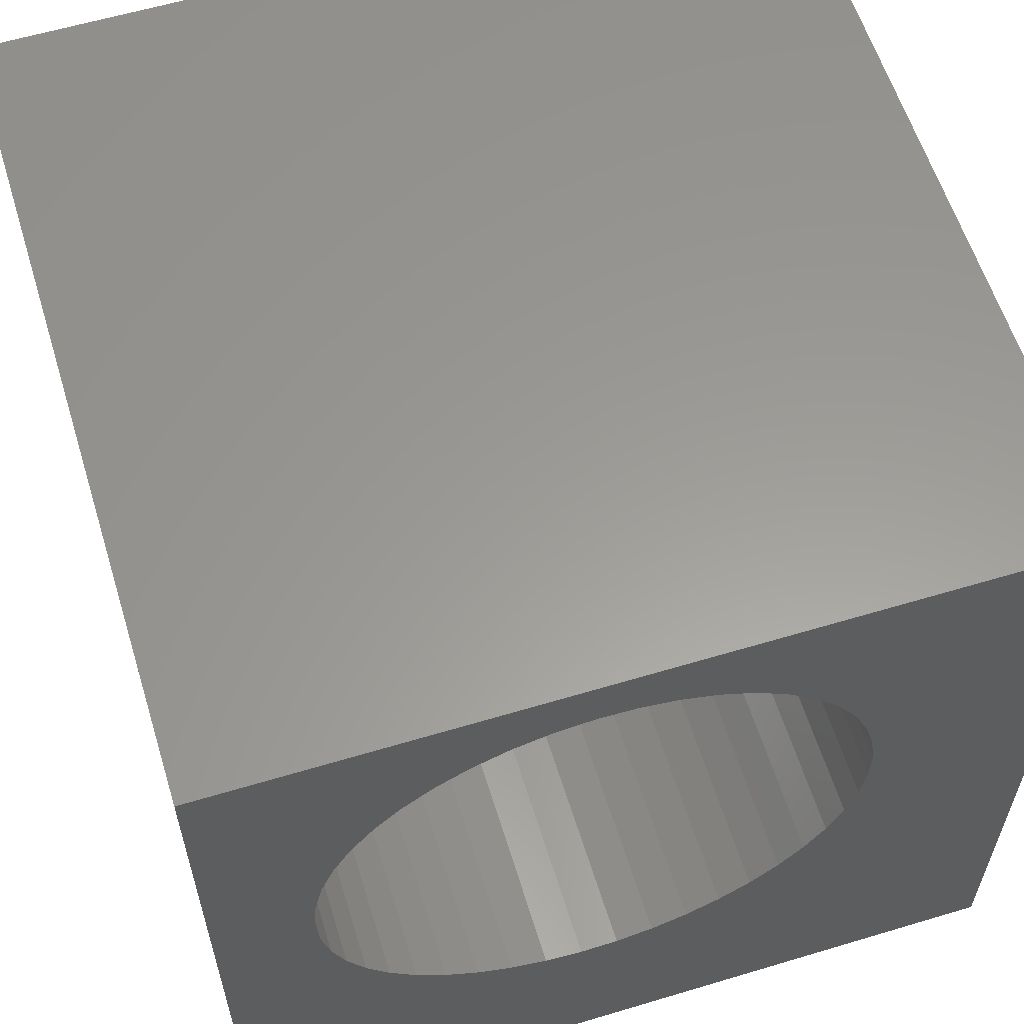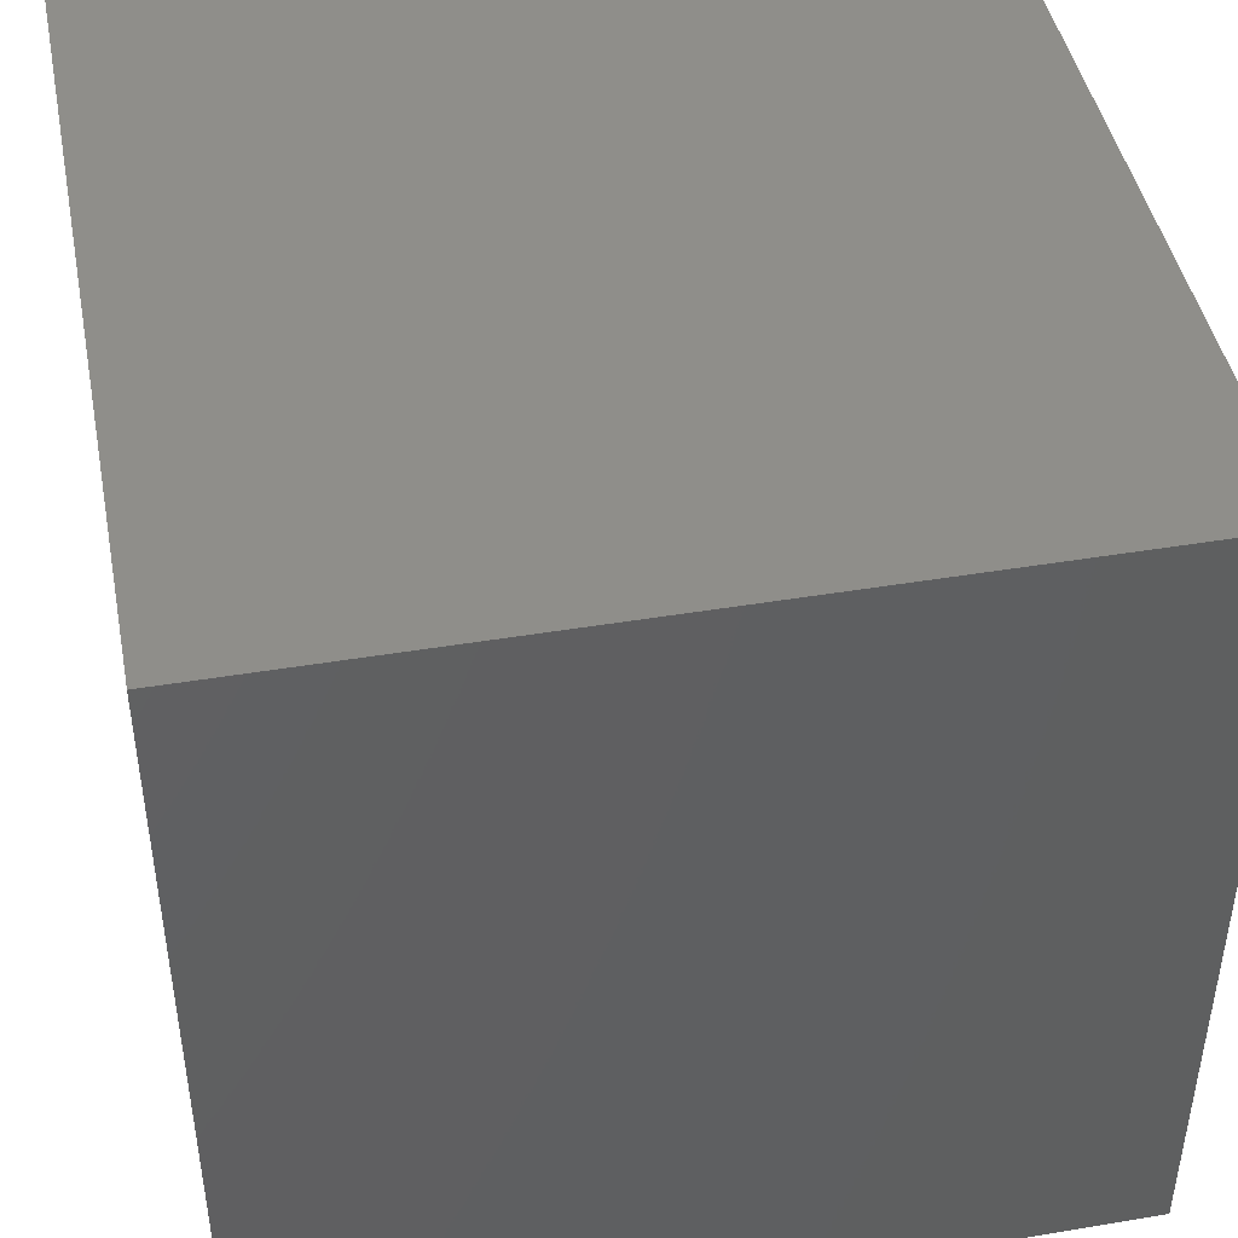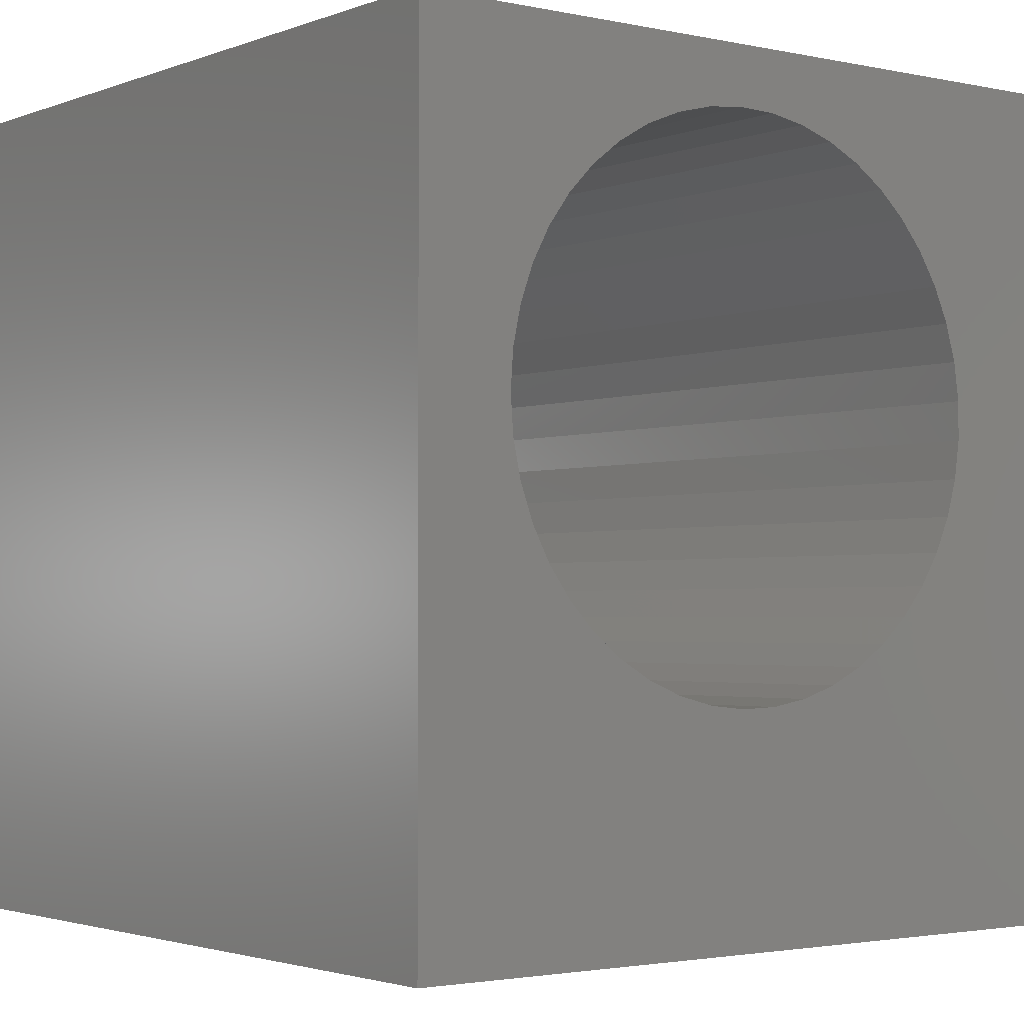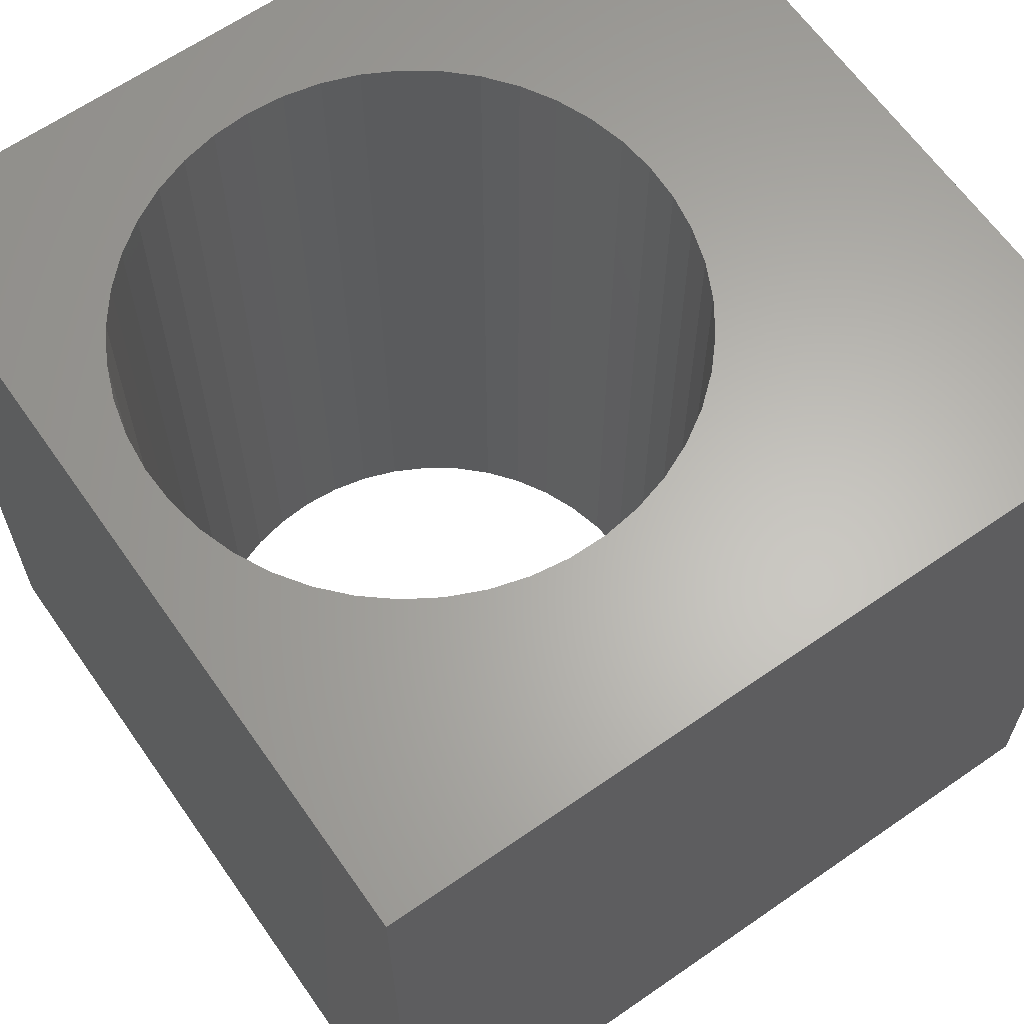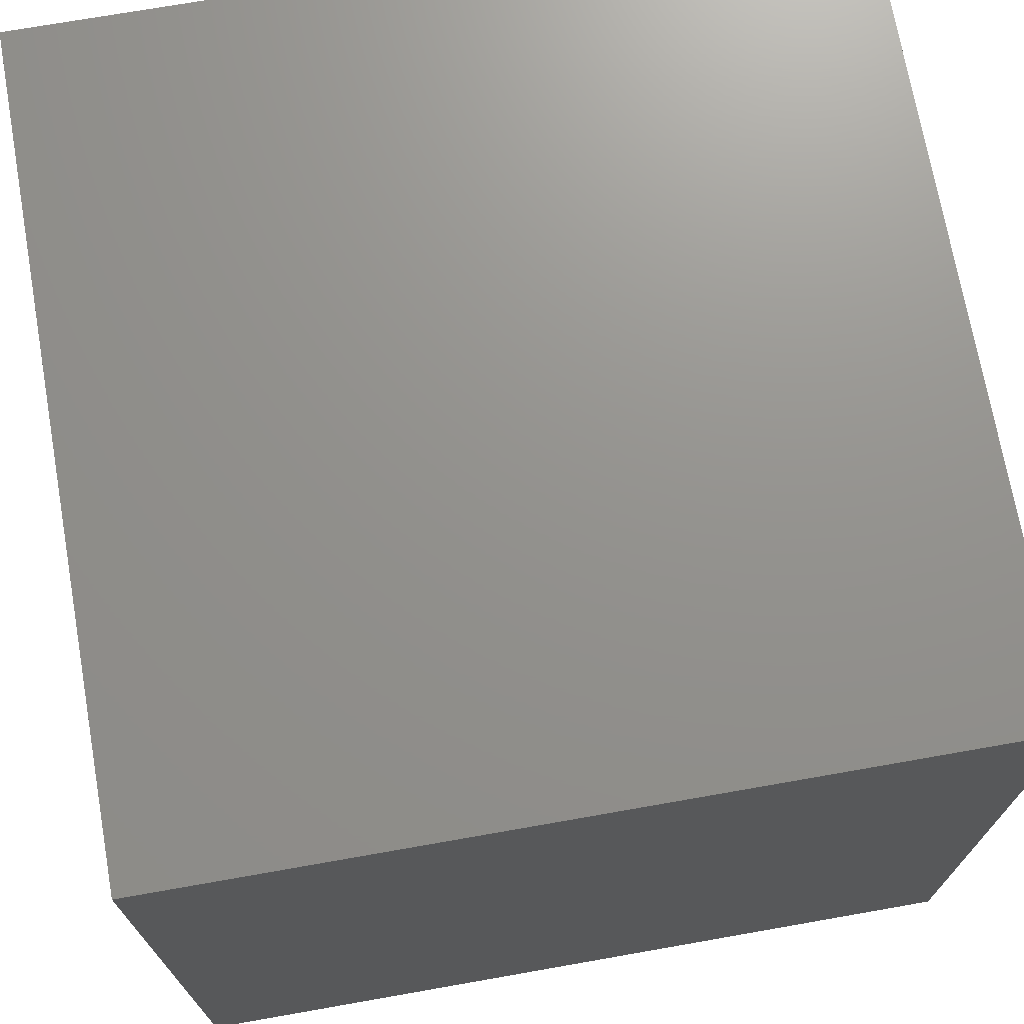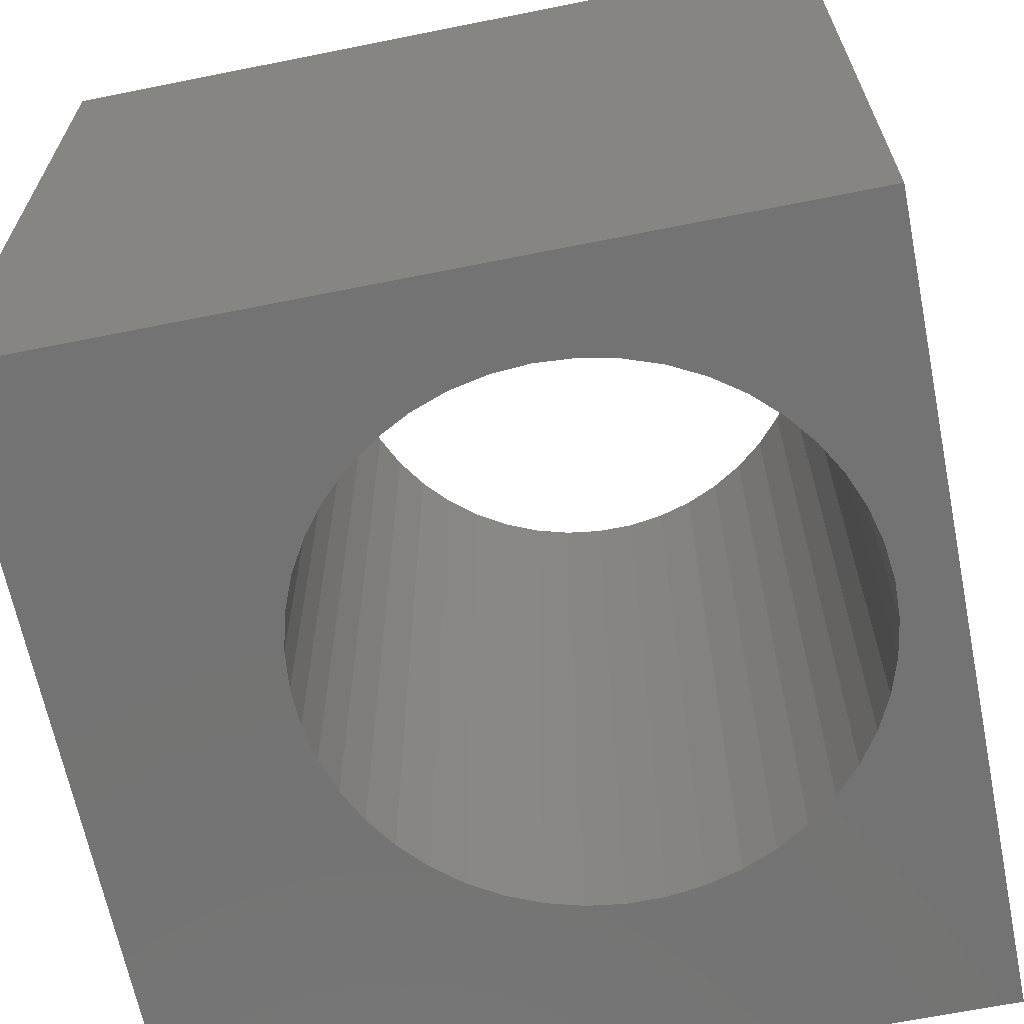
<metadata>
{"format":"stl","ext":"stl","renderer":"f3d","projection":"perspective","resolution":1024,"background":"white","views":[{"elev":59.8,"azim":162.9,"up":"+Y"},{"elev":44.7,"azim":79.0,"up":"+Y"},{"elev":-2.3,"azim":142.6,"up":"+Y"},{"elev":63.9,"azim":-125.0,"up":"+Z"},{"elev":71.7,"azim":80.0,"up":"+Y"},{"elev":-65.5,"azim":101.4,"up":"+Z"}]}
</metadata>
<code>
# stl→obj: 98 verts, 196 faces
v 0 10 10
v 0 10 0
v 0 0 10
v 0 0 0
v 4.277 9.059 10
v 4.717 9.202 10
v 7.741 8.448 10
v 8.062 8.115 10
v 10 10 10
v 10 0 10
v 8.71 5.067 10
v 8.552 4.632 10
v 5.173 9.282 10
v 5.636 9.299 10
v 6.096 9.25 10
v 6.546 9.138 10
v 6.975 8.965 10
v 7.376 8.733 10
v 8.71 6.897 10
v 8.807 6.444 10
v 8.839 5.982 10
v 8.807 5.52 10
v 8.335 7.741 10
v 8.552 7.332 10
v 4.717 2.762 10
v 4.277 2.905 10
v 3.133 8.287 10
v 3.477 8.597 10
v 3.861 8.856 10
v 8.335 4.223 10
v 8.062 3.849 10
v 7.741 3.516 10
v 7.376 3.231 10
v 6.975 2.999 10
v 6.546 2.826 10
v 3.861 3.108 10
v 3.477 3.367 10
v 3.133 3.677 10
v 6.096 2.714 10
v 5.636 2.665 10
v 5.173 2.681 10
v 2.835 4.031 10
v 2.59 4.424 10
v 2.402 4.847 10
v 2.274 6.672 10
v 2.402 7.117 10
v 2.59 7.54 10
v 2.835 7.933 10
v 2.274 5.292 10
v 2.21 5.75 10
v 2.21 6.213 10
v 10 10 0
v 10 0 0
v 4.717 9.202 0
v 4.277 9.059 0
v 7.741 8.448 0
v 7.376 8.733 0
v 6.975 8.965 0
v 6.546 9.138 0
v 6.096 9.25 0
v 5.636 9.299 0
v 5.173 9.282 0
v 3.861 8.856 0
v 3.477 8.597 0
v 3.133 8.287 0
v 8.71 5.067 0
v 8.552 4.632 0
v 8.335 4.223 0
v 8.71 6.897 0
v 8.552 7.332 0
v 2.835 7.933 0
v 2.59 7.54 0
v 2.402 7.117 0
v 2.274 6.672 0
v 2.21 6.213 0
v 8.807 5.52 0
v 8.839 5.982 0
v 8.807 6.444 0
v 8.335 7.741 0
v 8.062 8.115 0
v 2.21 5.75 0
v 2.274 5.292 0
v 2.402 4.847 0
v 3.133 3.677 0
v 3.477 3.367 0
v 3.861 3.108 0
v 4.277 2.905 0
v 6.096 2.714 0
v 6.546 2.826 0
v 6.975 2.999 0
v 7.376 3.231 0
v 7.741 3.516 0
v 8.062 3.849 0
v 2.59 4.424 0
v 2.835 4.031 0
v 4.717 2.762 0
v 5.173 2.681 0
v 5.636 2.665 0
f 1 2 3
f 3 2 4
f 5 6 1
f 7 8 9
f 10 11 12
f 6 13 1
f 1 13 14
f 1 14 9
f 9 14 15
f 9 15 16
f 16 17 9
f 9 17 18
f 9 18 7
f 19 20 9
f 9 20 21
f 9 21 10
f 10 21 22
f 10 22 11
f 8 23 9
f 9 23 24
f 9 24 19
f 25 26 3
f 27 28 1
f 1 28 29
f 1 29 5
f 12 30 10
f 10 30 31
f 10 31 32
f 32 33 10
f 10 33 34
f 10 34 35
f 26 36 3
f 3 36 37
f 3 37 38
f 35 39 10
f 10 39 40
f 10 40 3
f 3 40 41
f 3 41 25
f 38 42 3
f 3 42 43
f 3 43 44
f 1 45 46
f 46 47 1
f 1 47 48
f 1 48 27
f 44 49 3
f 3 49 50
f 3 50 1
f 1 50 51
f 1 51 45
f 52 9 53
f 53 9 10
f 2 54 55
f 56 57 52
f 52 57 58
f 52 58 59
f 59 60 52
f 52 60 61
f 52 61 2
f 2 61 62
f 2 62 54
f 55 63 2
f 2 63 64
f 2 64 65
f 66 53 67
f 67 53 68
f 52 69 70
f 65 71 2
f 2 71 72
f 2 72 73
f 73 74 2
f 2 74 75
f 2 75 4
f 66 76 53
f 53 76 77
f 53 77 52
f 52 77 78
f 52 78 69
f 70 79 52
f 52 79 80
f 52 80 56
f 75 81 4
f 4 81 82
f 4 82 83
f 84 85 4
f 4 85 86
f 4 86 87
f 88 89 53
f 53 89 90
f 53 90 91
f 91 92 53
f 53 92 93
f 53 93 68
f 83 94 4
f 4 94 95
f 4 95 84
f 87 96 4
f 4 96 97
f 4 97 53
f 53 97 98
f 53 98 88
f 9 52 1
f 1 52 2
f 53 10 4
f 4 10 3
f 76 21 77
f 77 21 20
f 77 20 78
f 78 20 19
f 78 19 69
f 69 19 24
f 69 24 70
f 70 24 23
f 70 23 79
f 79 23 8
f 79 8 80
f 80 8 7
f 80 7 56
f 56 7 18
f 56 18 57
f 57 18 17
f 57 17 58
f 58 17 16
f 58 16 59
f 59 16 15
f 59 15 60
f 60 15 14
f 60 14 61
f 61 14 13
f 61 13 62
f 62 13 6
f 62 6 54
f 54 6 5
f 54 5 55
f 55 5 29
f 55 29 63
f 63 29 28
f 63 28 64
f 64 28 27
f 64 27 65
f 65 27 48
f 65 48 71
f 71 48 47
f 71 47 72
f 72 47 46
f 72 46 73
f 73 46 45
f 73 45 74
f 74 45 51
f 74 51 75
f 75 51 50
f 75 50 81
f 81 50 49
f 81 49 82
f 82 49 44
f 82 44 83
f 83 44 43
f 83 43 94
f 94 43 42
f 94 42 95
f 95 42 38
f 95 38 84
f 84 38 37
f 84 37 85
f 85 37 36
f 85 36 86
f 86 36 26
f 86 26 87
f 87 26 25
f 87 25 96
f 96 25 41
f 96 41 97
f 97 41 40
f 97 40 98
f 98 40 39
f 98 39 88
f 88 39 35
f 88 35 89
f 89 35 34
f 89 34 90
f 90 34 33
f 90 33 91
f 91 33 32
f 91 32 92
f 92 32 31
f 92 31 93
f 93 31 30
f 93 30 68
f 68 30 12
f 68 12 67
f 67 12 11
f 67 11 66
f 66 11 22
f 66 22 76
f 76 22 21

</code>
